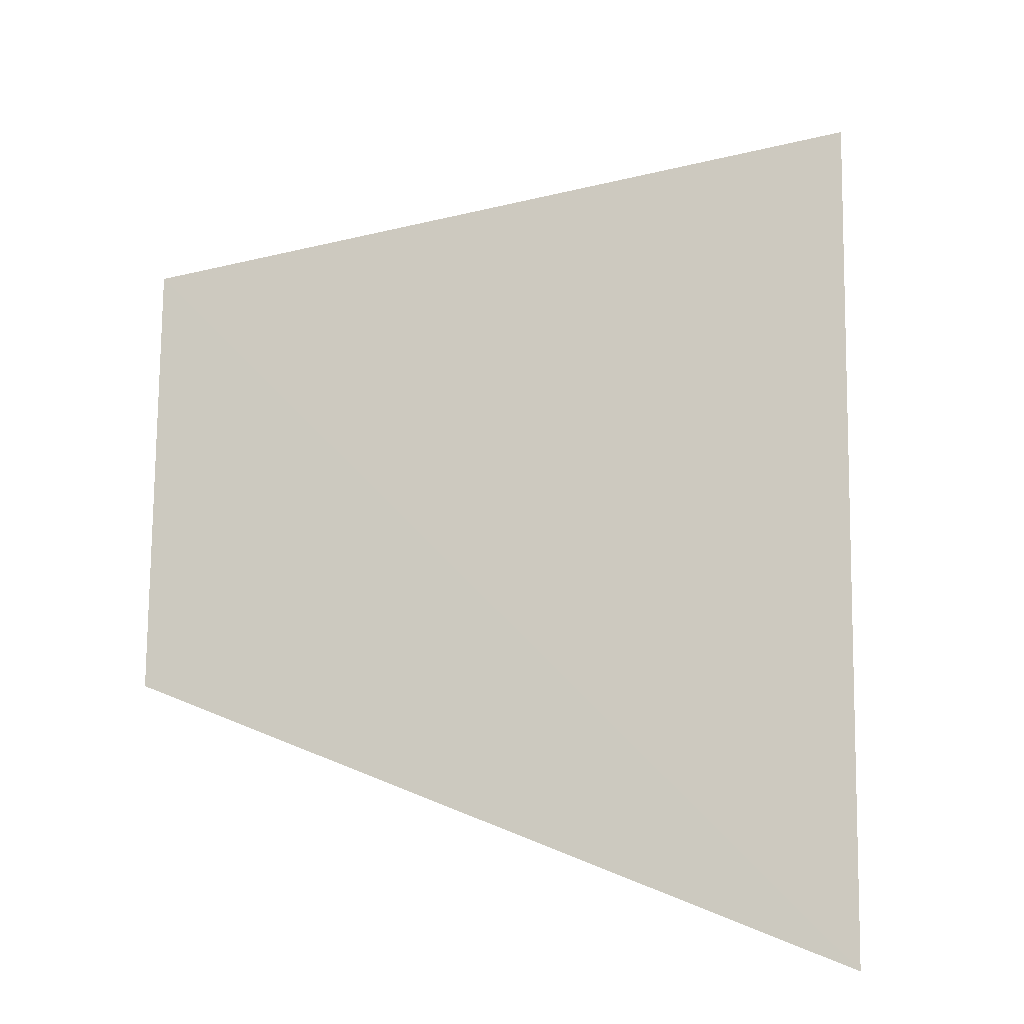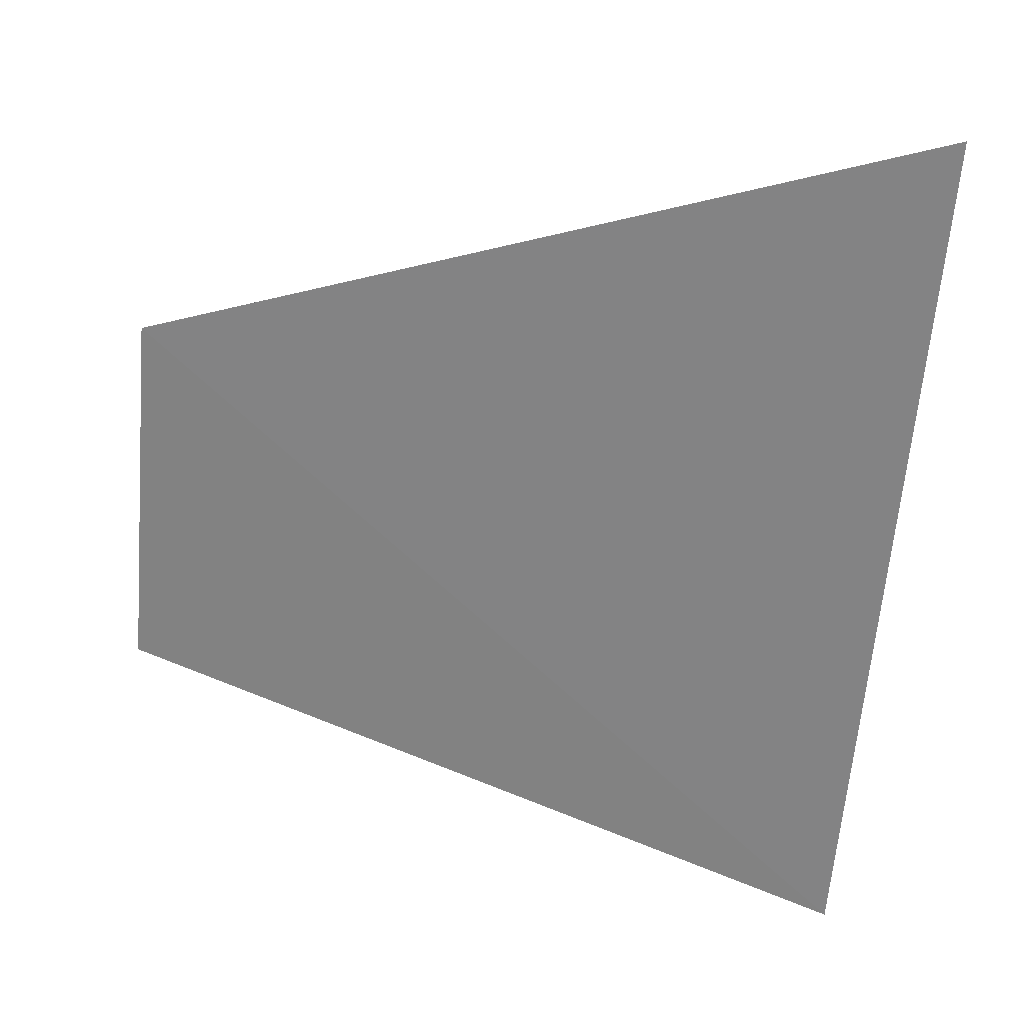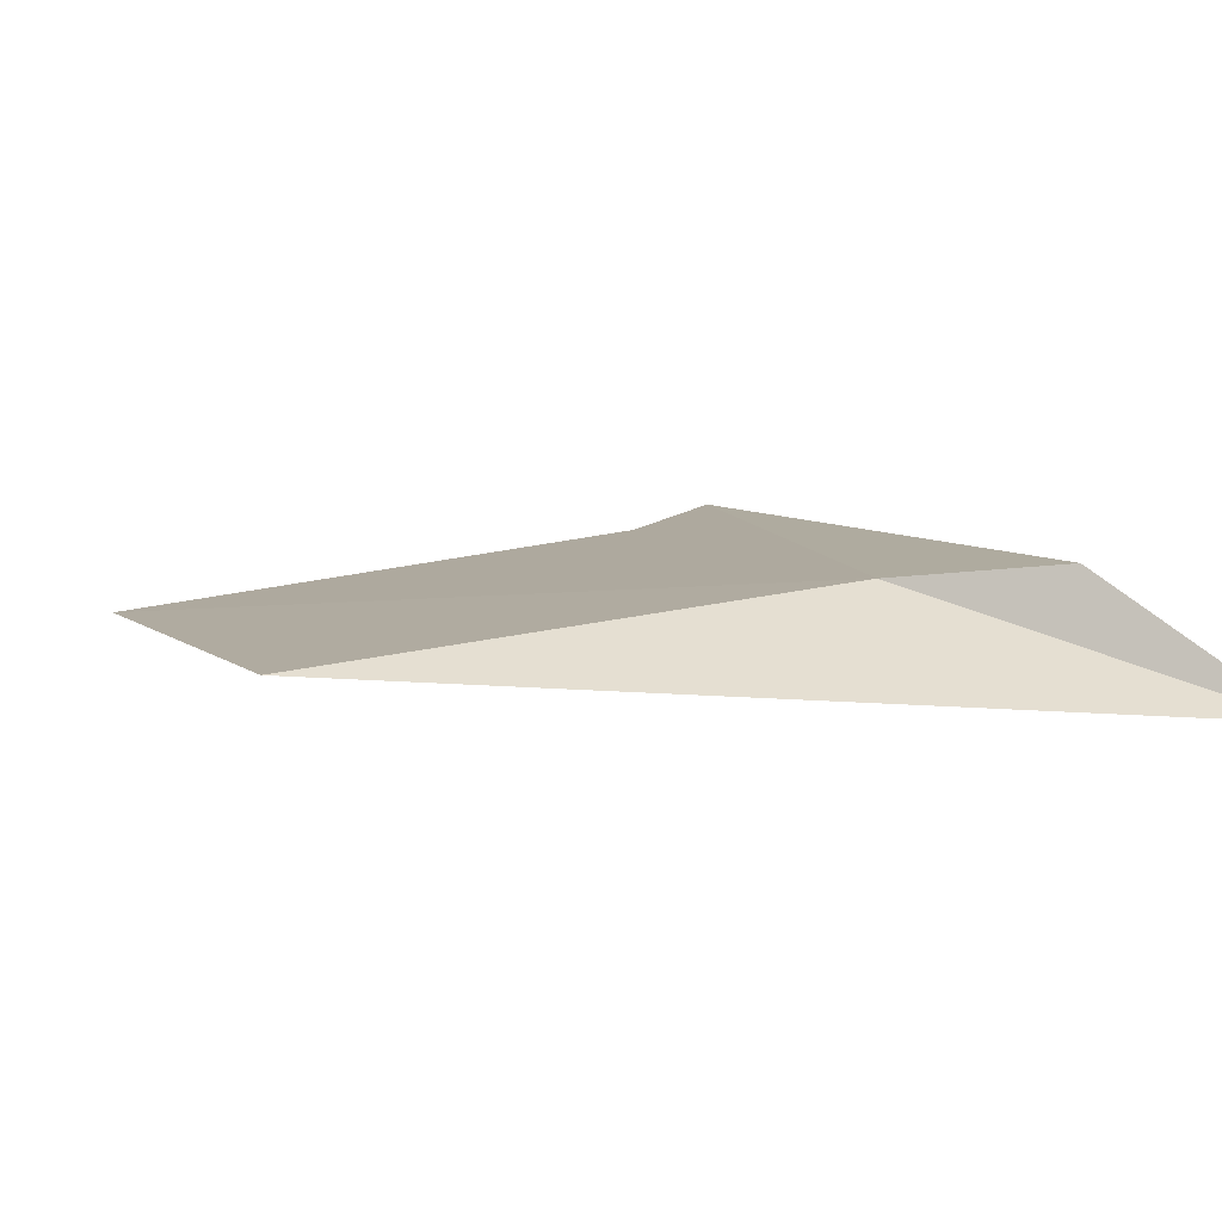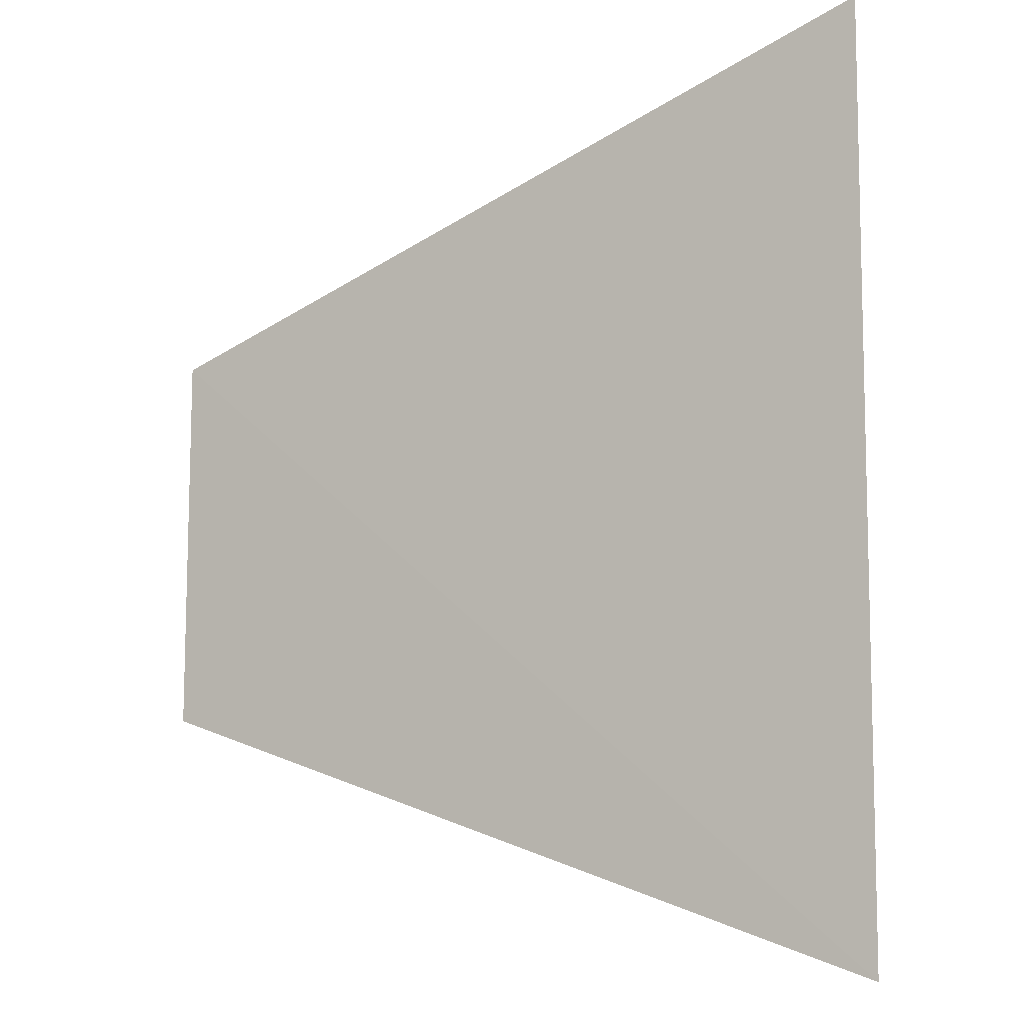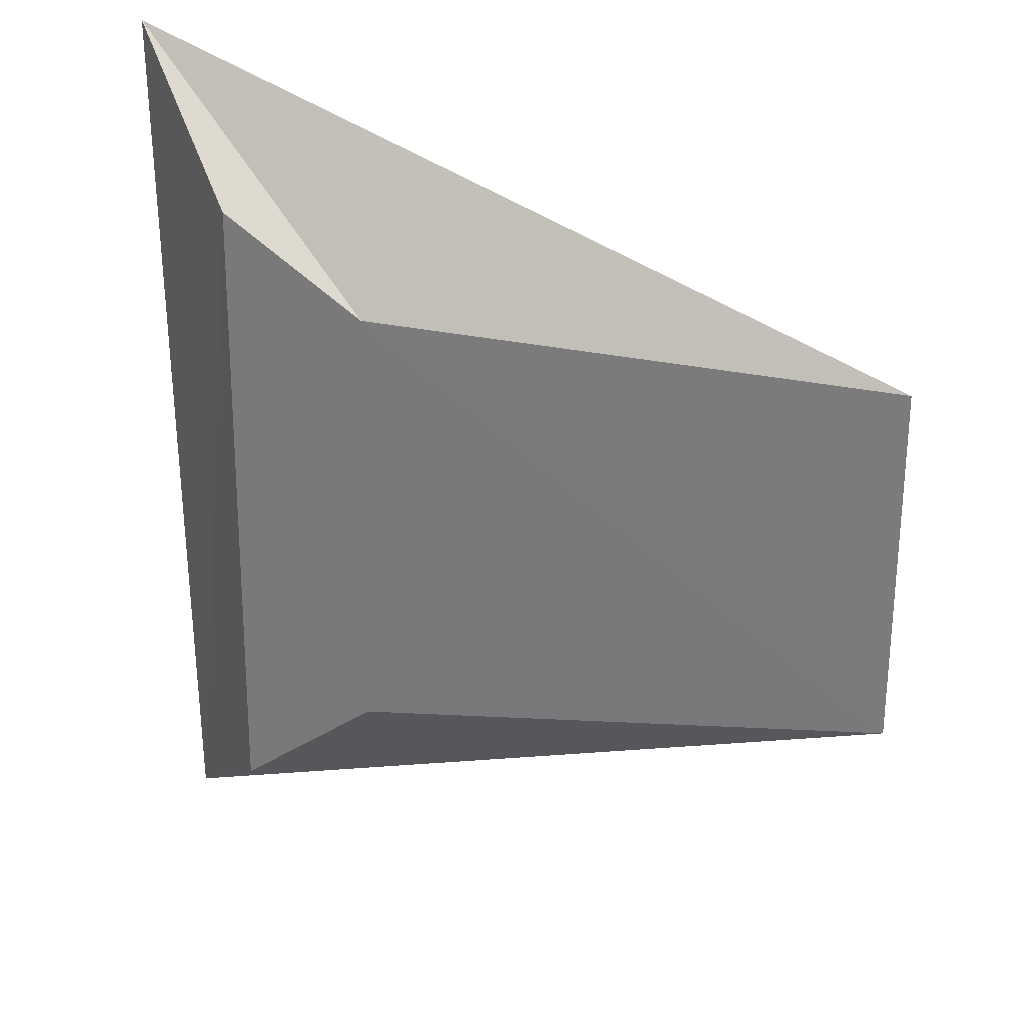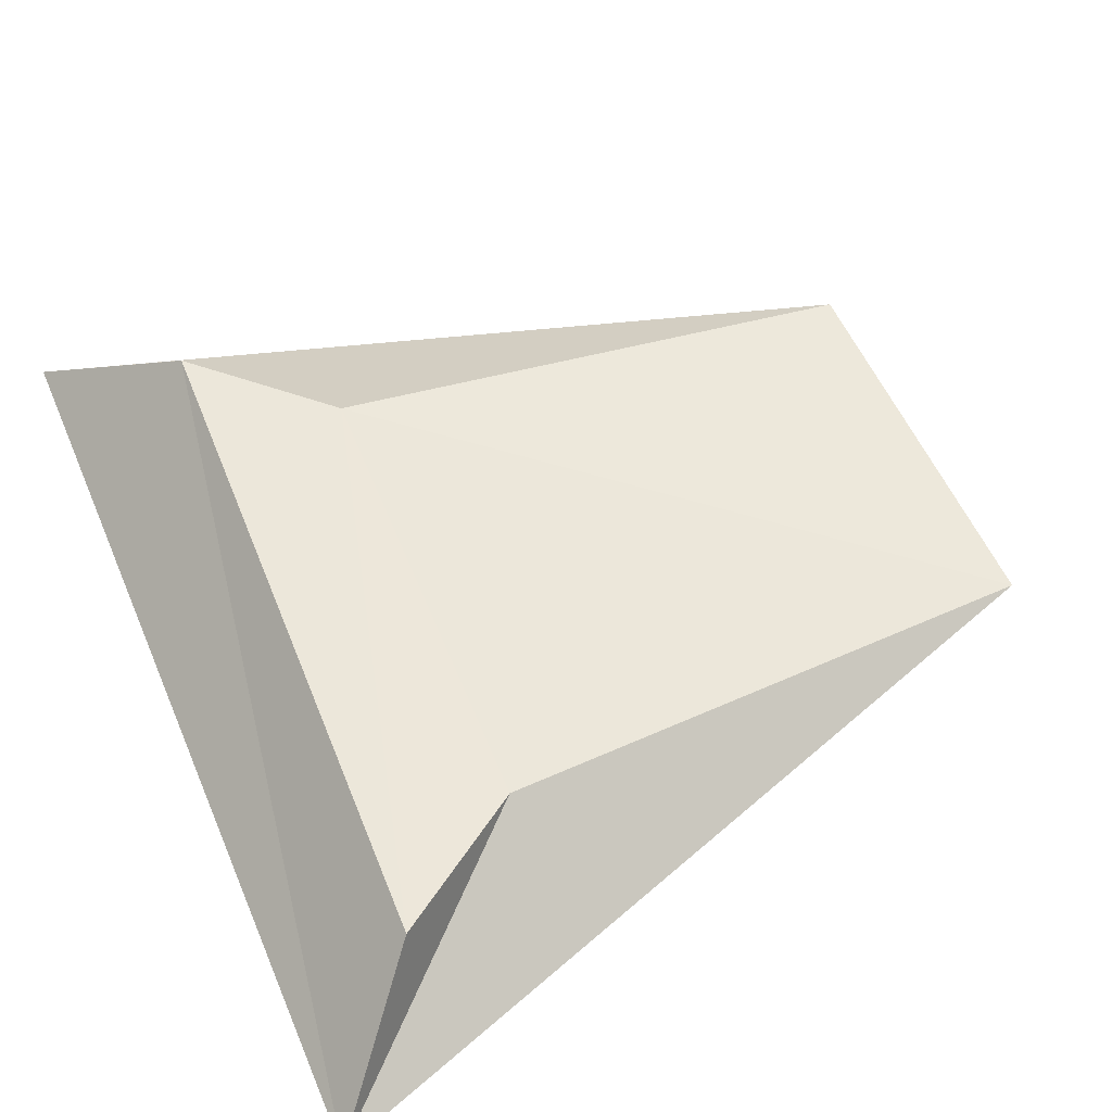
<metadata>
{"format":"obj","ext":"obj","renderer":"f3d","projection":"perspective","resolution":1024,"background":"white","views":[{"elev":-10.5,"azim":-31.3,"up":"+Z"},{"elev":-61.6,"azim":-4.4,"up":"+Y"},{"elev":7.1,"azim":-26.4,"up":"+Y"},{"elev":-9.3,"azim":26.2,"up":"+Z"},{"elev":30.5,"azim":-164.1,"up":"+Z"},{"elev":56.5,"azim":157.3,"up":"+Y"}]}
</metadata>
<code>
o Cube
v 1.185 1.901 -5.311
v 2.884 0.09987 -7.126
v 0.9835 1.938 5.02
v 2.913 0.05873 7.167
v -0.9088 1.703 -3.795
v -9.306 0.9695 -3.083
v -1.028 1.678 3.389
v -9.225 0.8911 2.893
f 1 7 3
f 4 7 8
f 7 6 8
f 2 8 6
f 2 3 4
f 5 2 6
f 1 5 7
f 4 3 7
f 7 5 6
f 2 4 8
f 2 1 3
f 5 1 2

</code>
